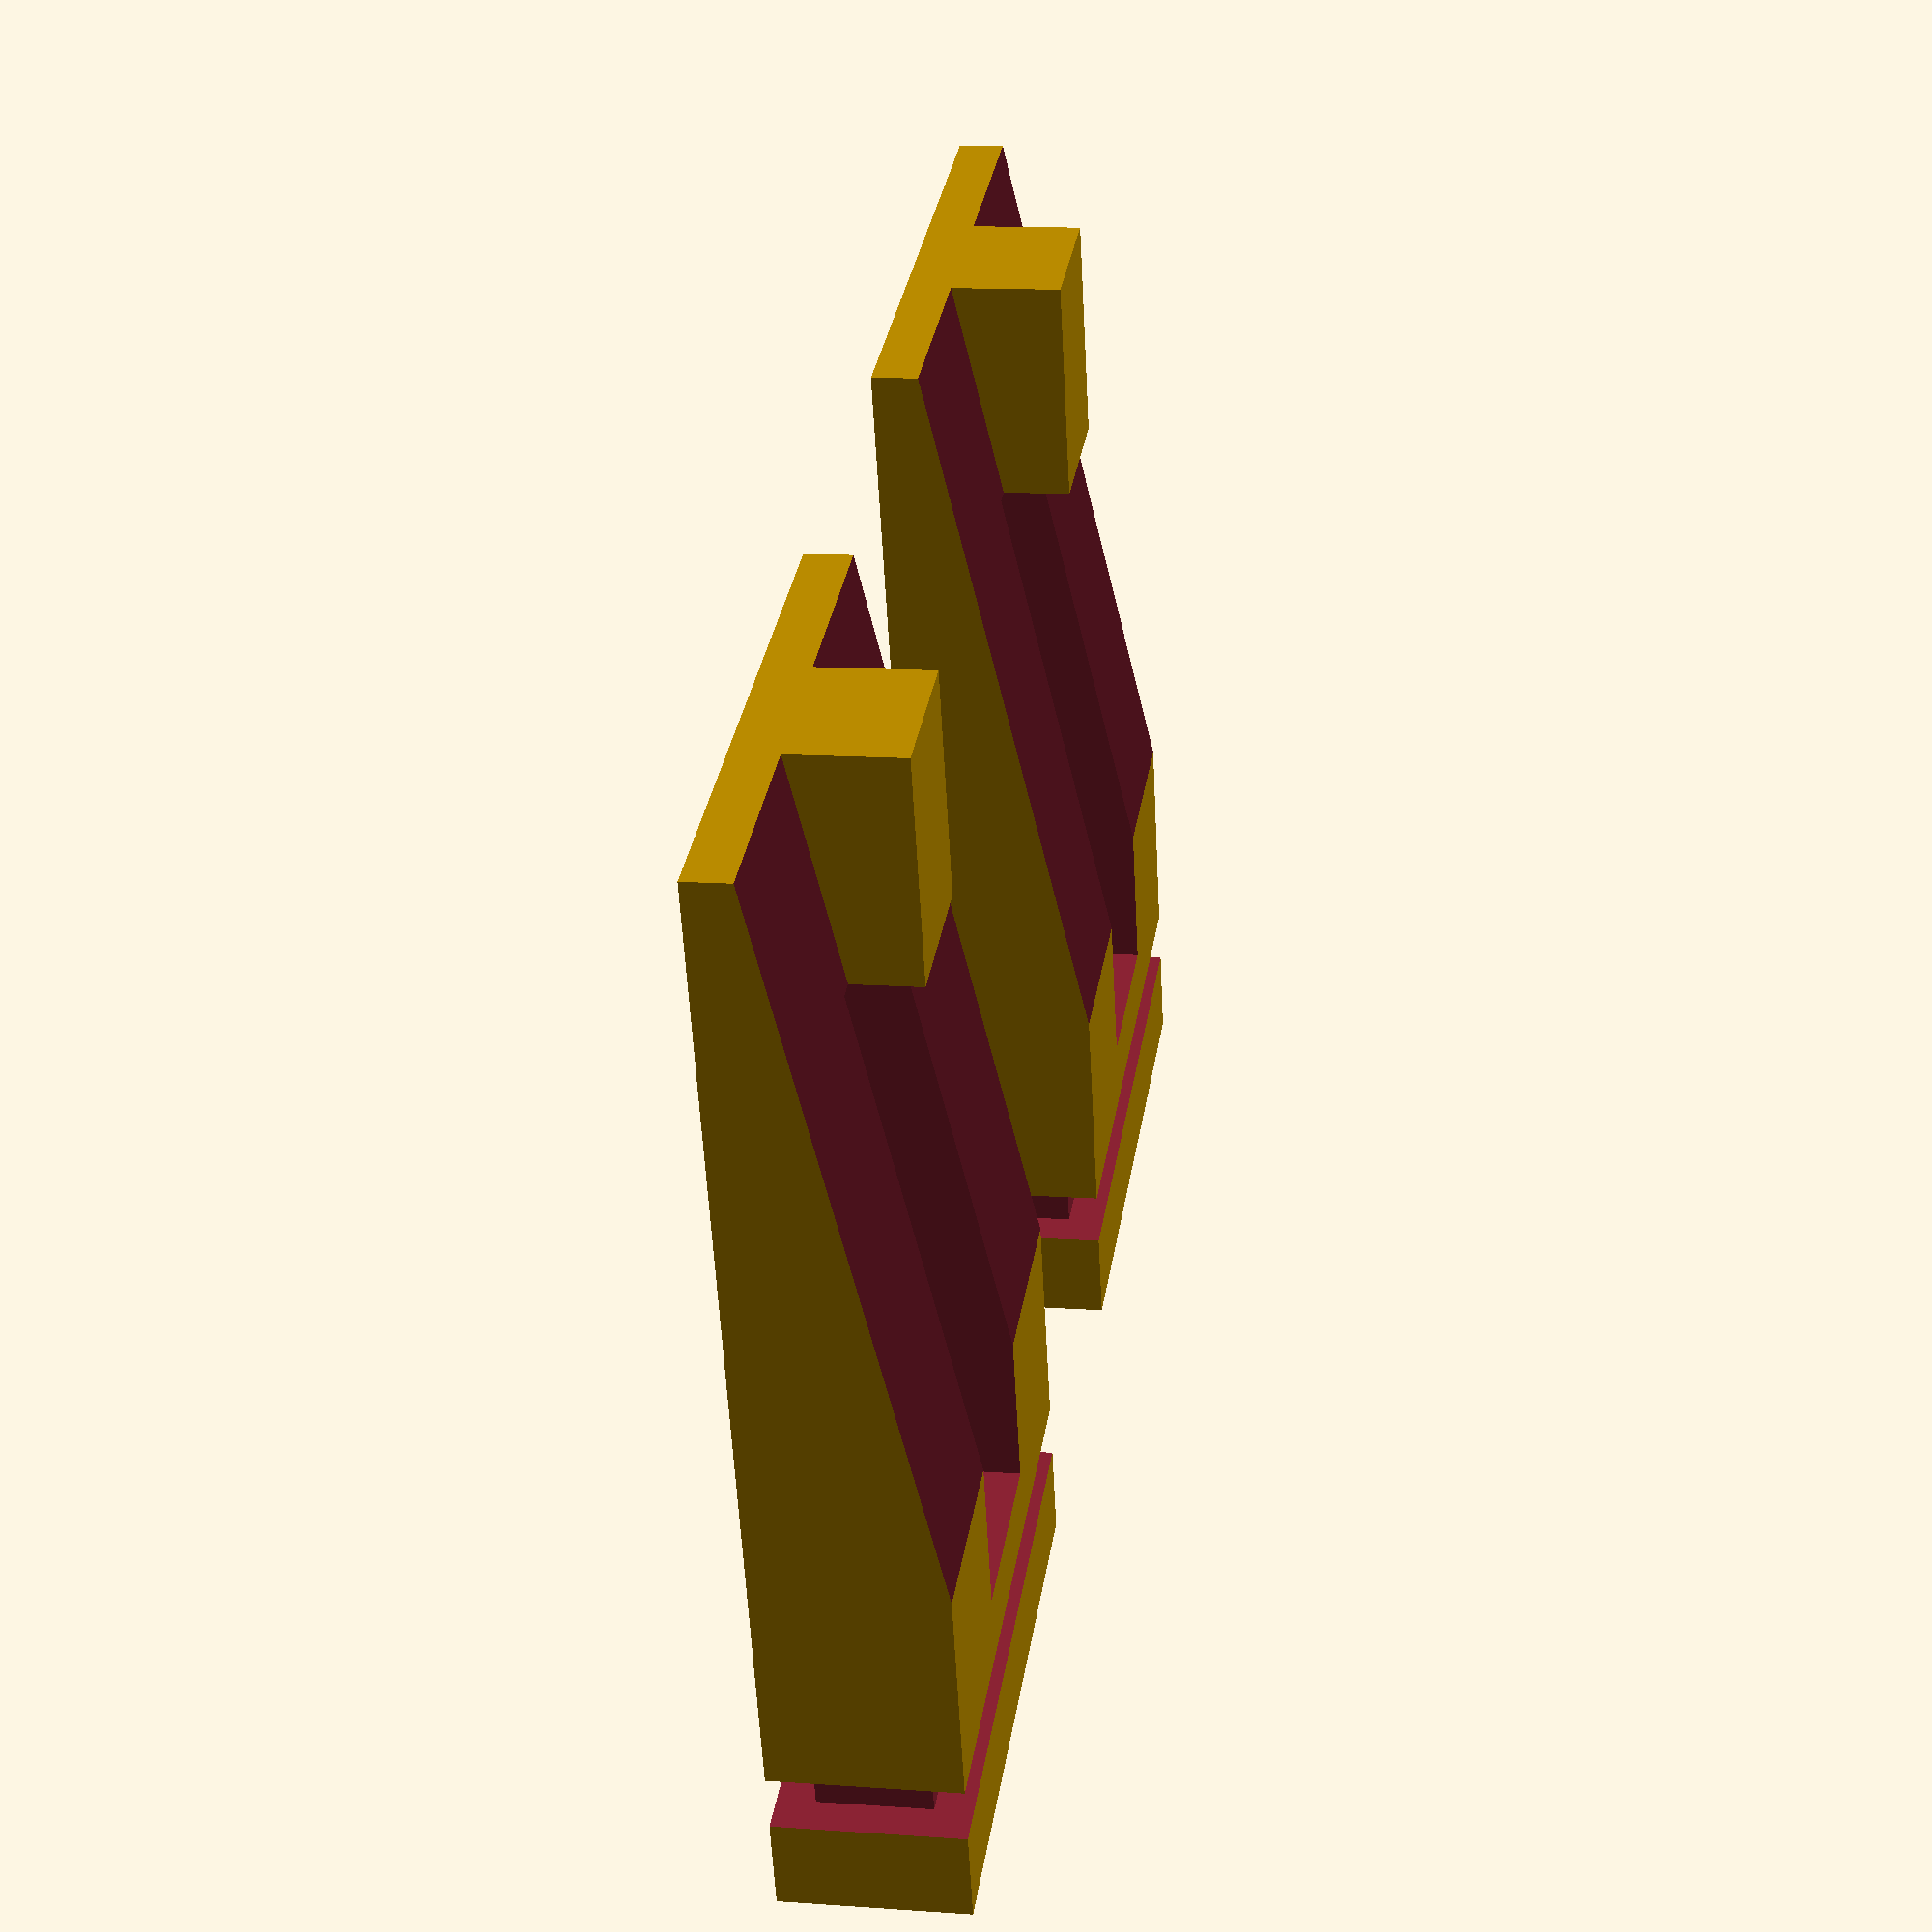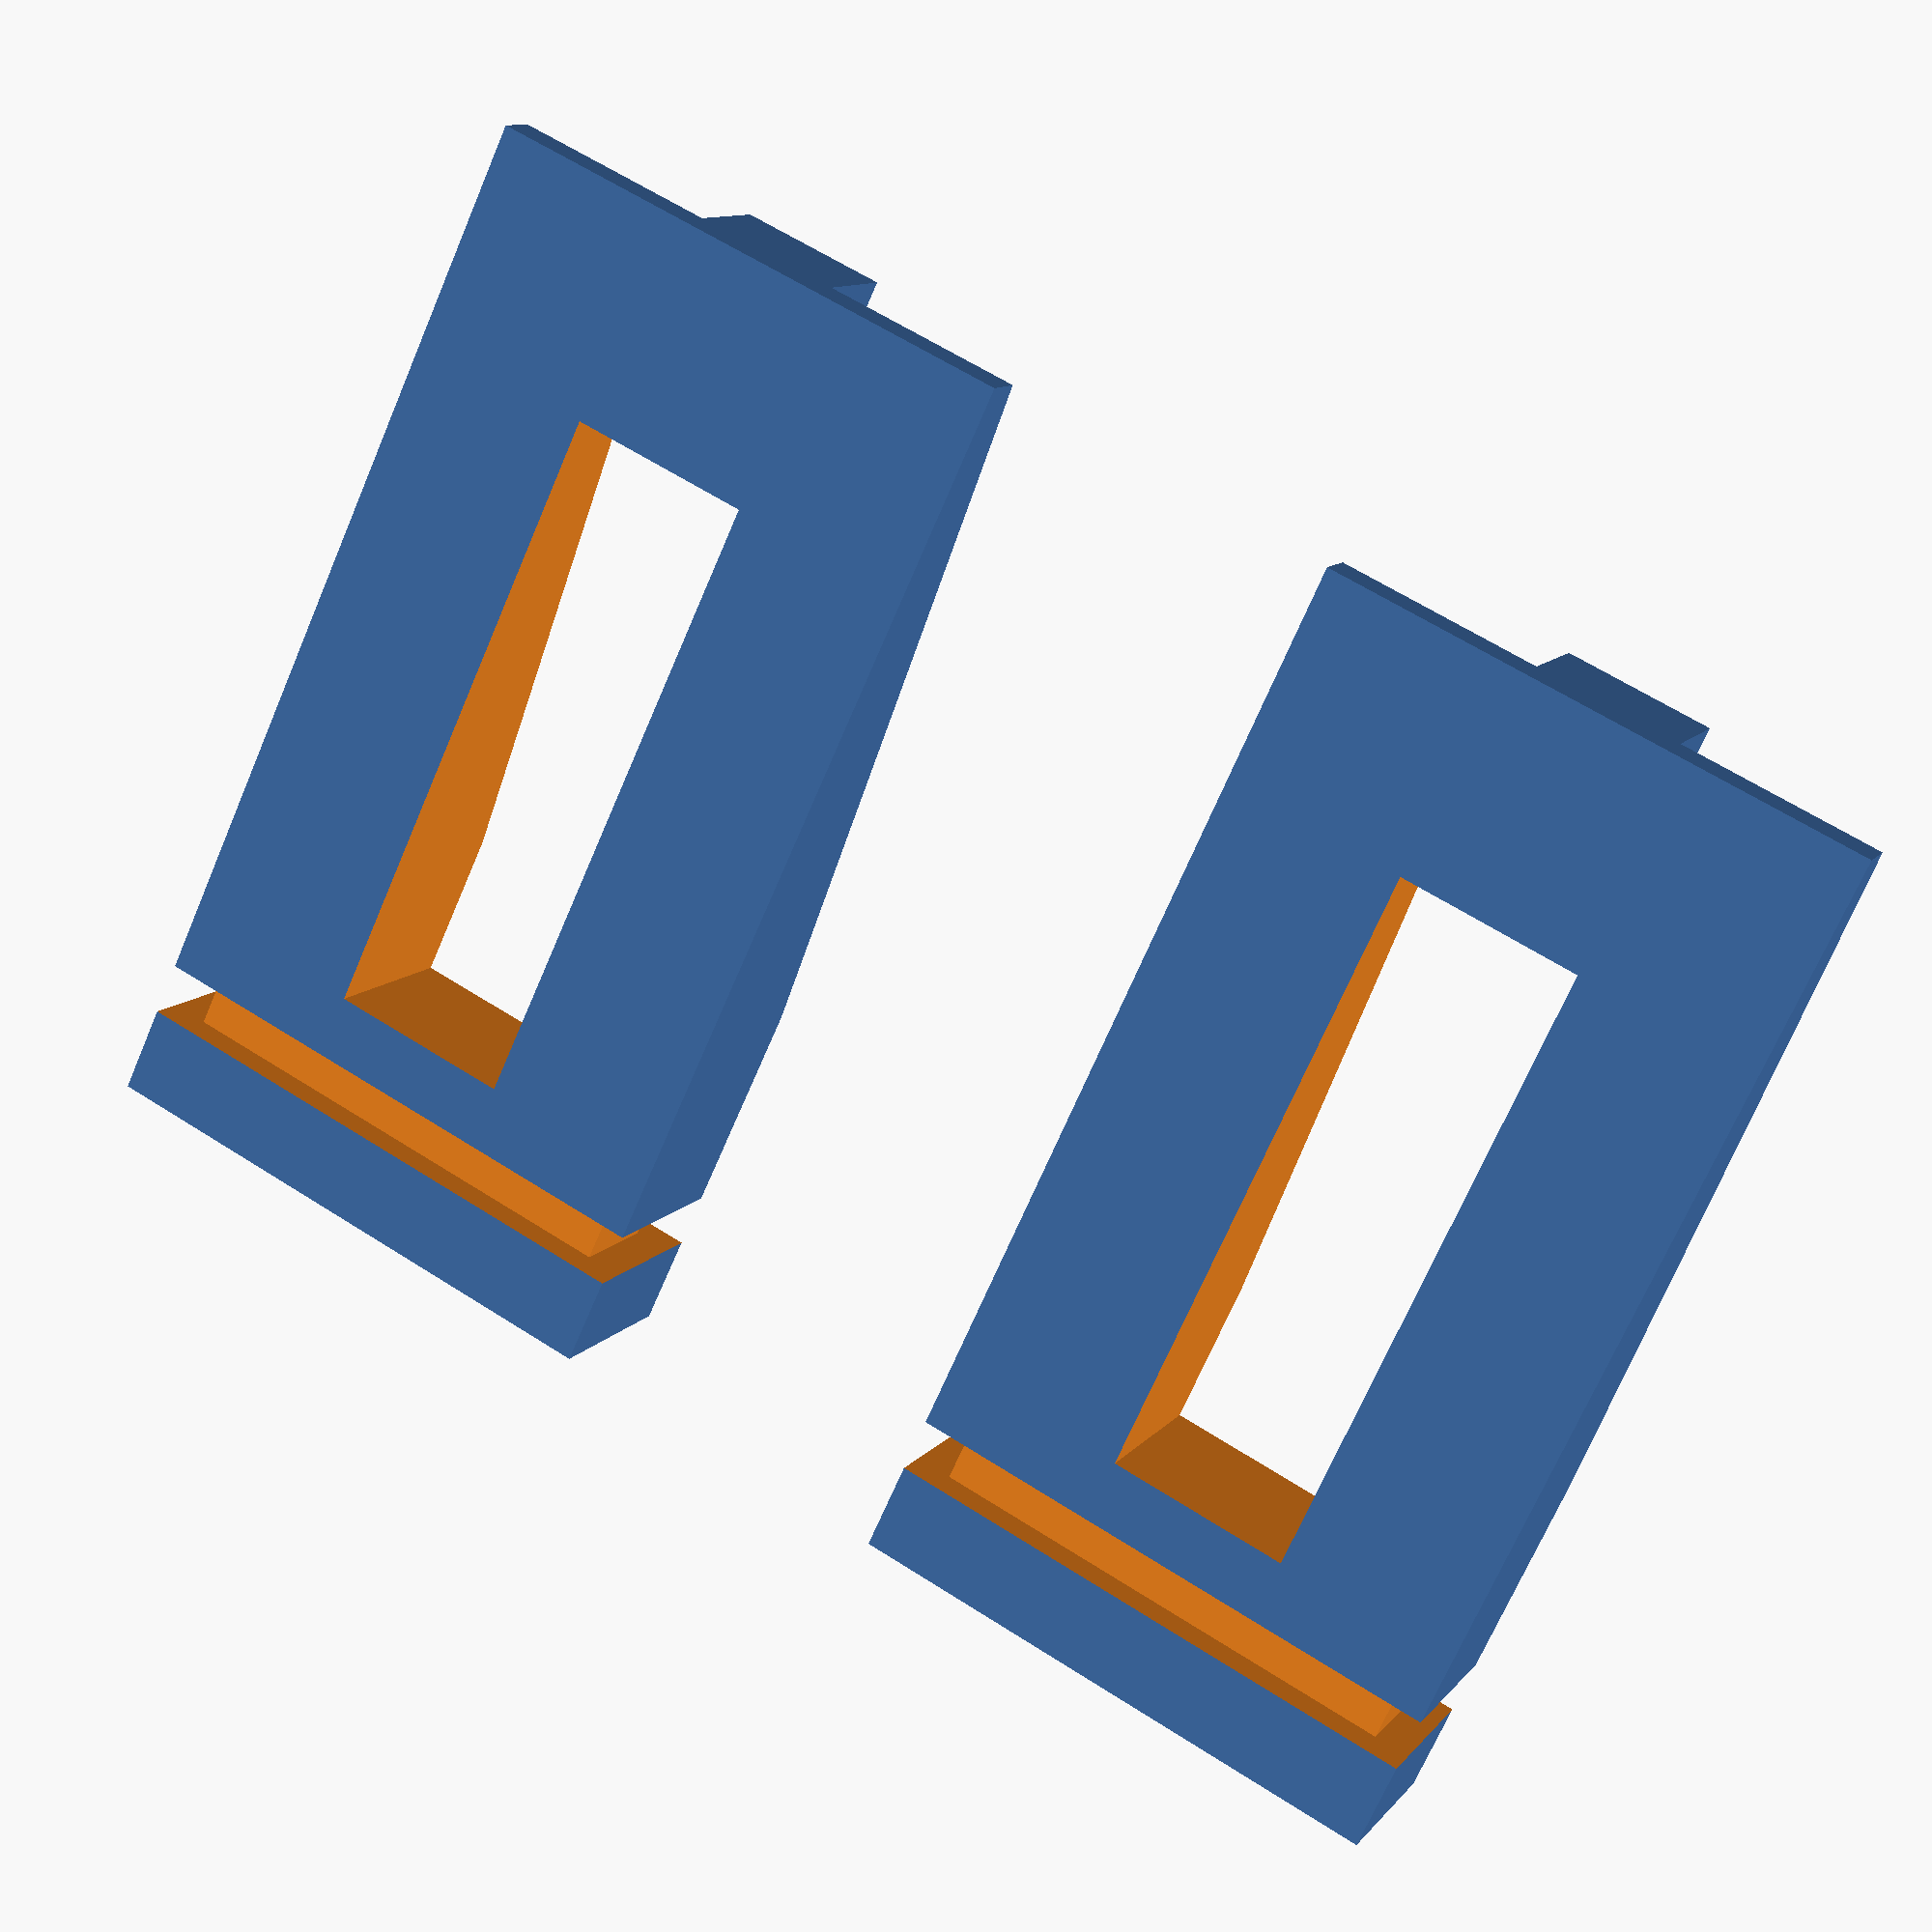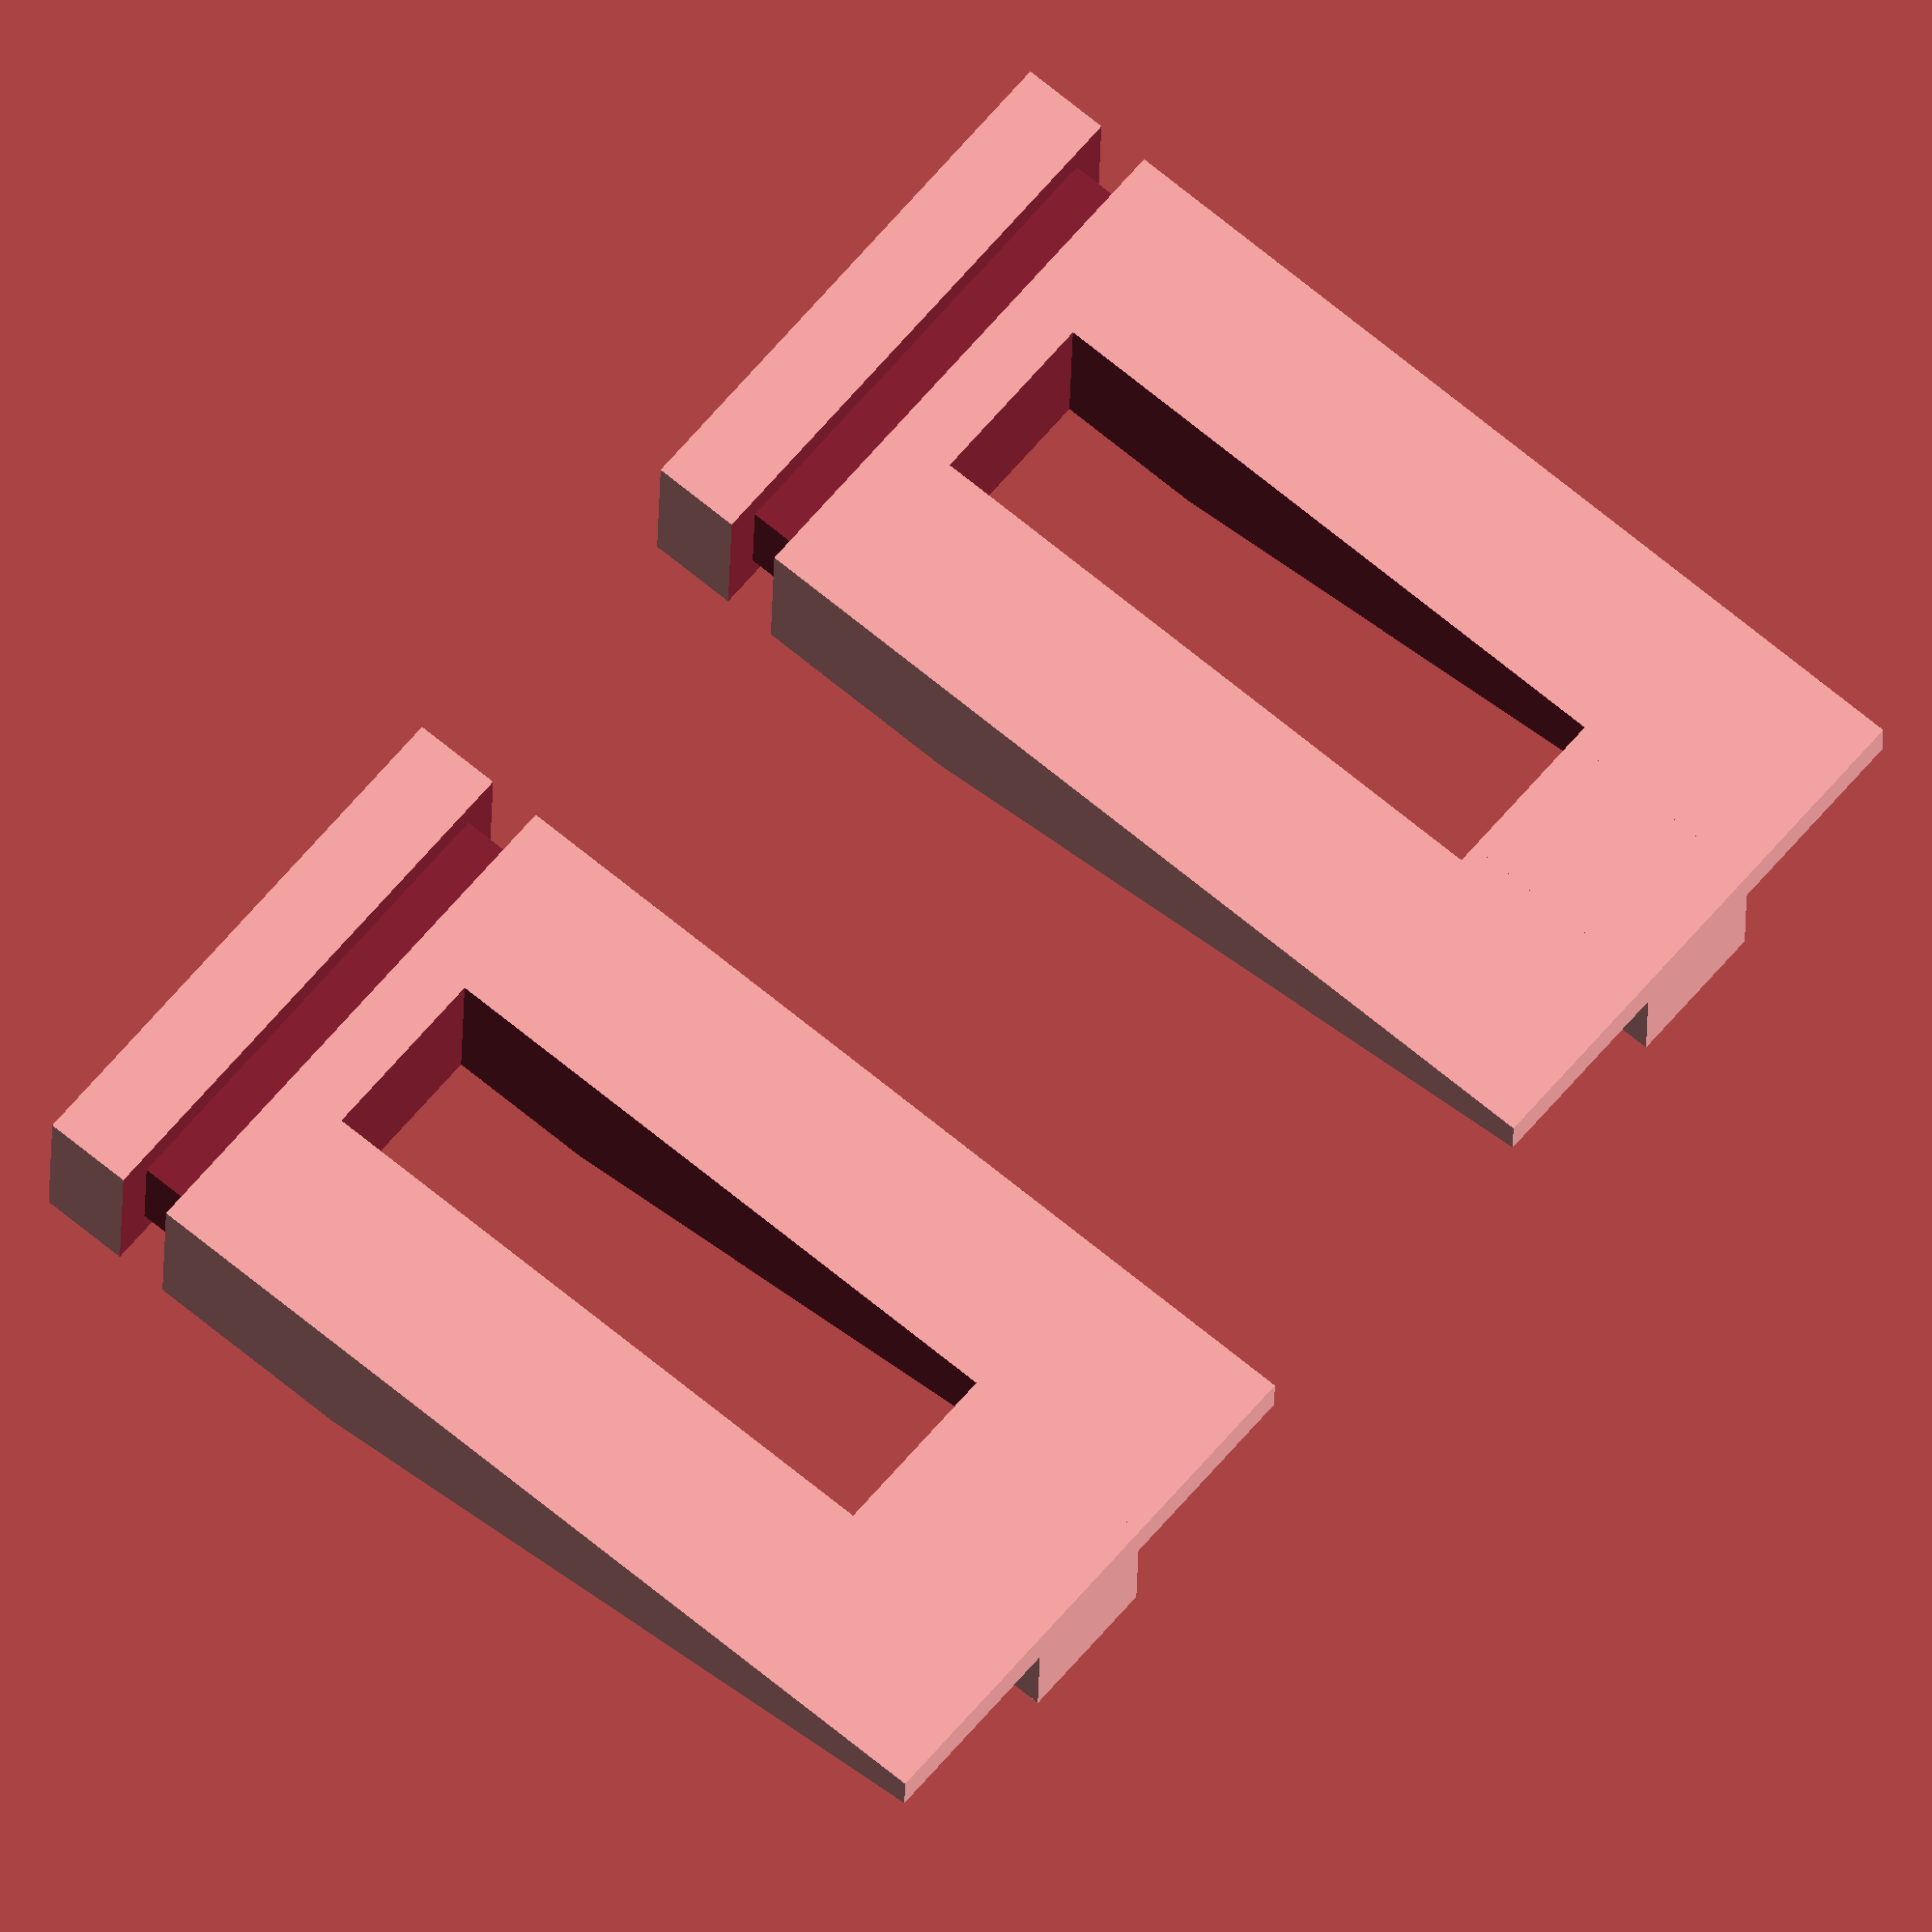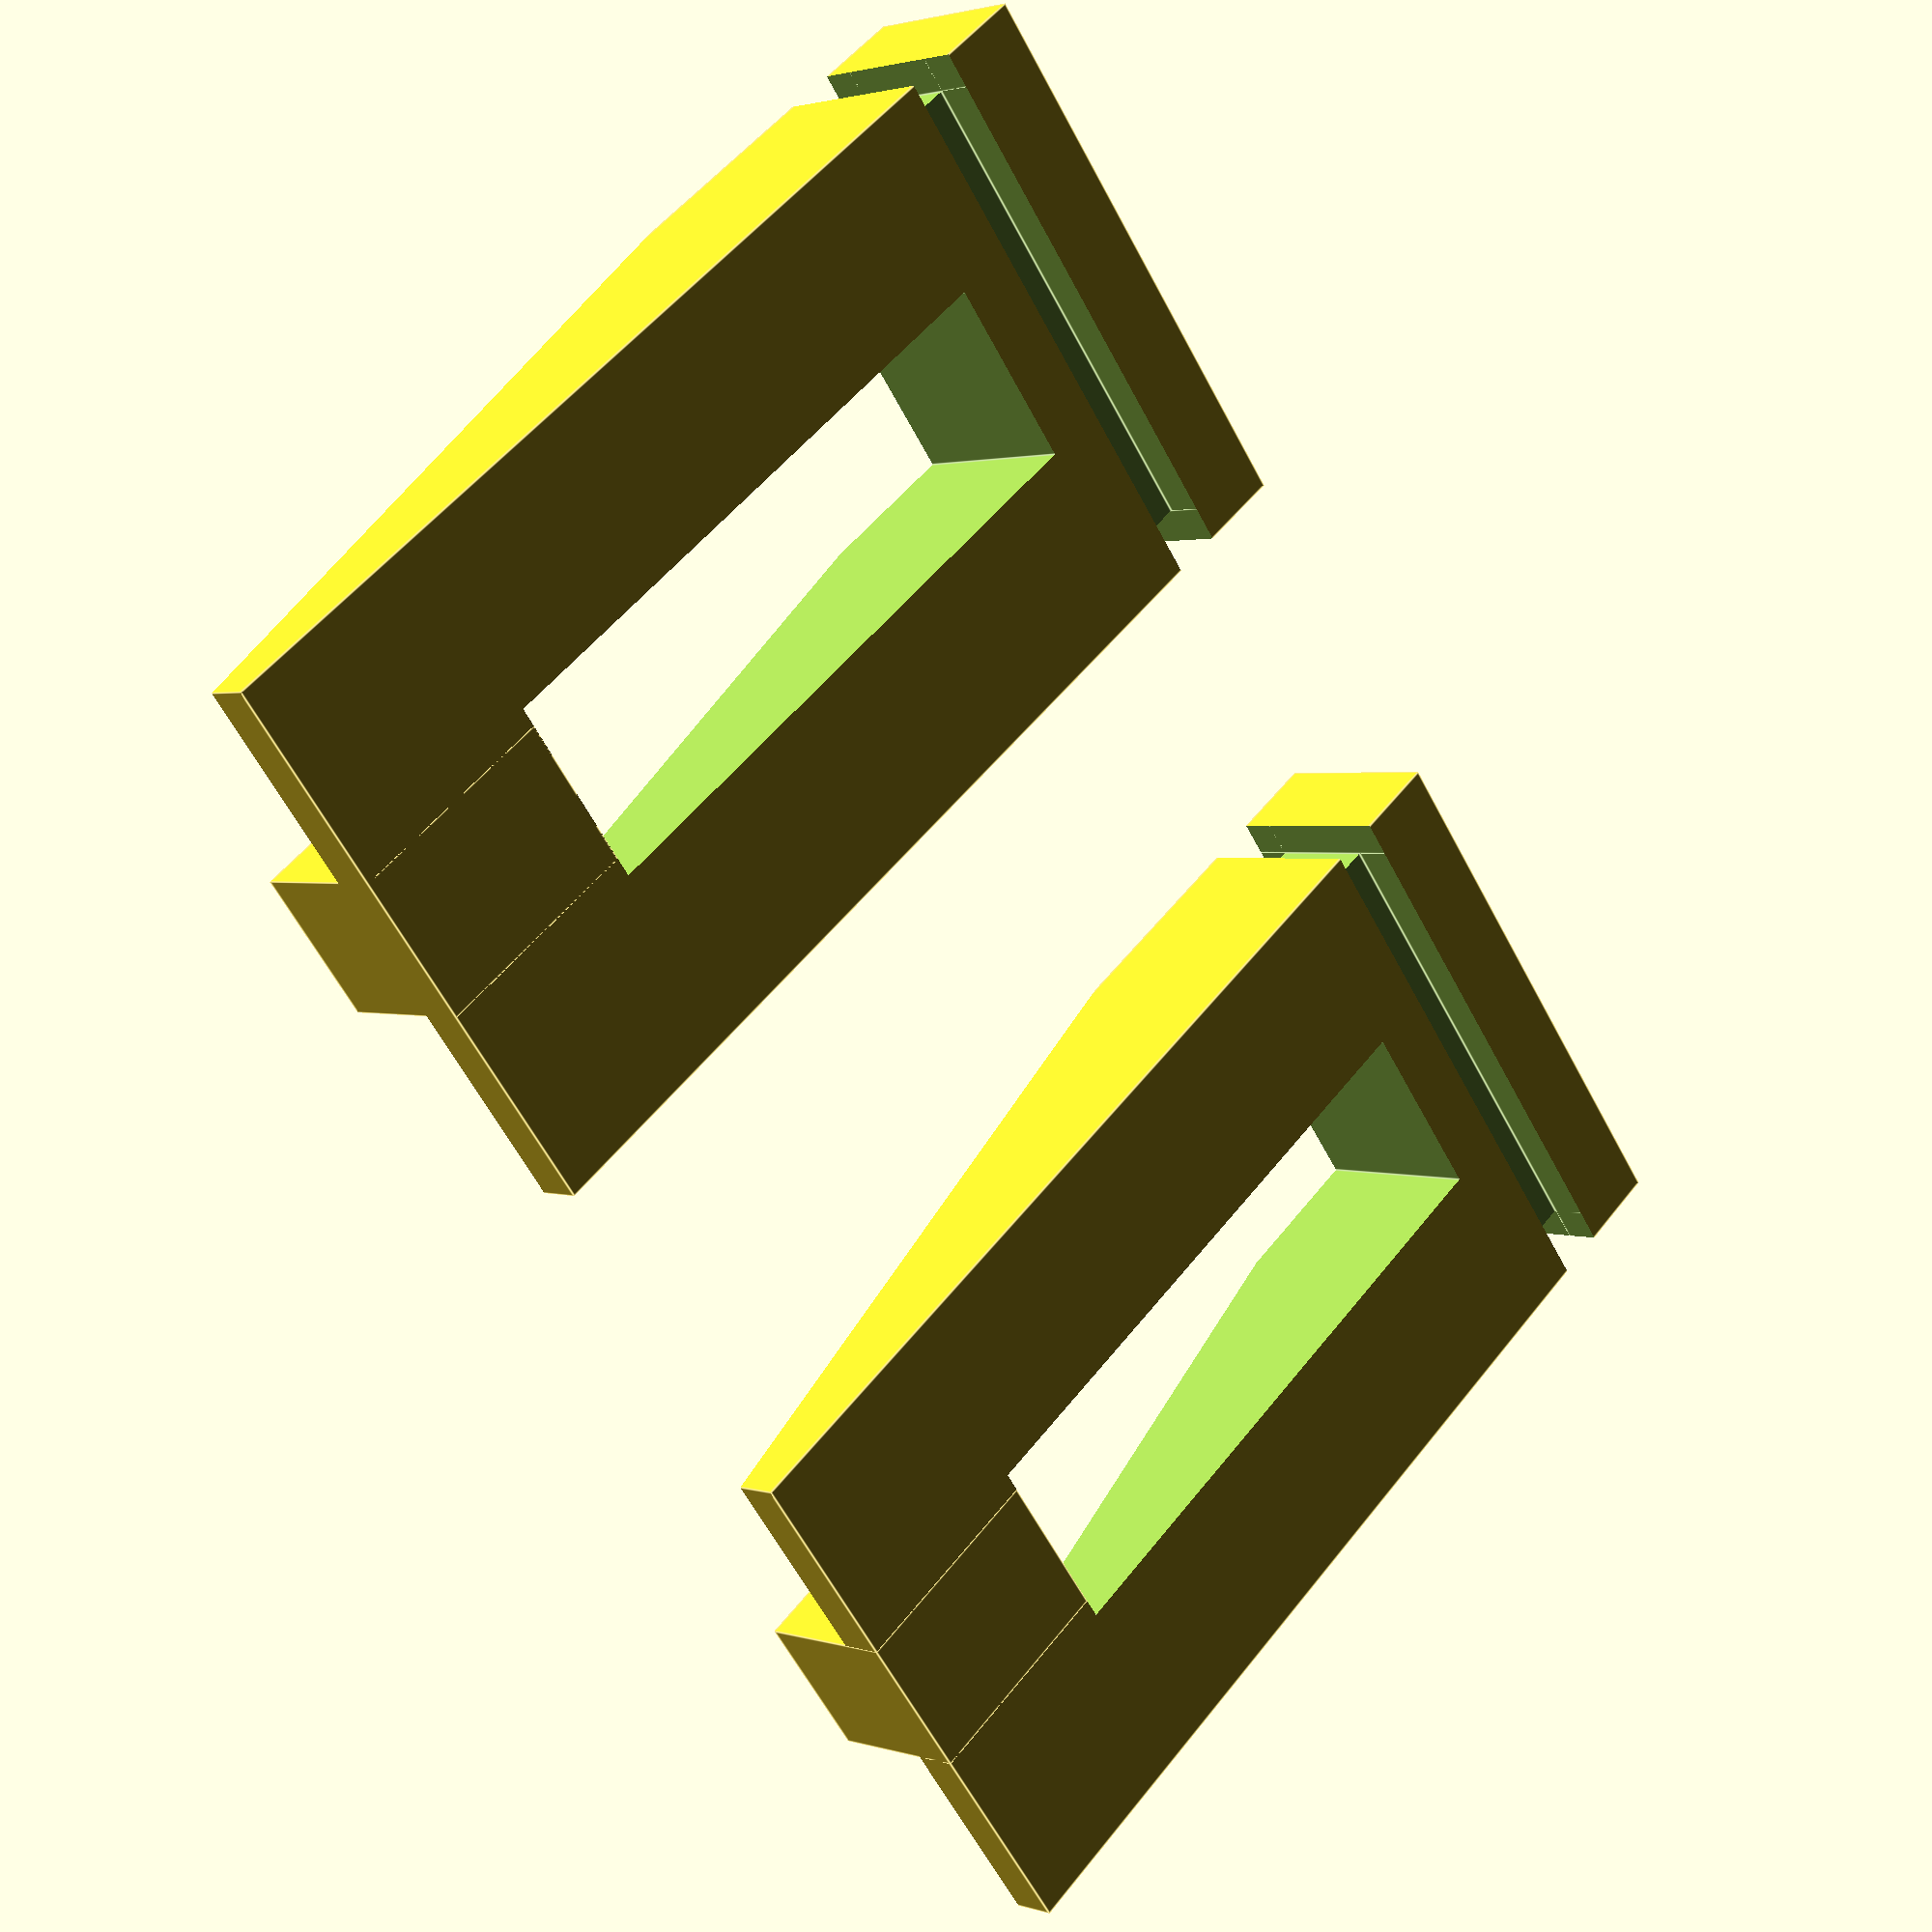
<openscad>
/*
 *  Window Wedges
 *  Copyright (c) 2019 David M. Syzdek <david@syzdek.net>
 *
 *  Redistribution and use in source and binary forms, with or without
 *  modification, are permitted provided that the following conditions are
 *  met:
 *
 *     * Redistributions of source code must retain the above copyright
 *       notice, this list of conditions and the following disclaimer.
 *     * Redistributions in binary form must reproduce the above copyright
 *       notice, this list of conditions and the following disclaimer in the
 *       documentation and/or other materials provided with the distribution.
 *     * Neither the name of David M. Syzdek nor the
 *       names of its contributors may be used to endorse or promote products
 *       derived from this software without specific prior written permission.
 *
 *  THIS SOFTWARE IS PROVIDED BY THE COPYRIGHT HOLDERS AND CONTRIBUTORS "AS
 *  IS" AND ANY EXPRESS OR IMPLIED WARRANTIES, INCLUDING, BUT NOT LIMITED TO,
 *  THE IMPLIED WARRANTIES OF MERCHANTABILITY AND FITNESS FOR A PARTICULAR
 *  PURPOSE ARE DISCLAIMED. IN NO EVENT SHALL DAVID M. SYZDEK BE LIABLE FOR
 *  ANY DIRECT, INDIRECT, INCIDENTAL, SPECIAL, EXEMPLARY, OR CONSEQUENTIAL
 *  DAMAGES (INCLUDING, BUT NOT LIMITED TO, PROCUREMENT OF SUBSTITUTE GOODS OR
 *  SERVICES; LOSS OF USE, DATA, OR PROFITS; OR BUSINESS INTERRUPTION) HOWEVER
 *  CAUSED AND ON ANY THEORY OF LIABILITY, WHETHER IN CONTRACT, STRICT
 *  LIABILITY, OR TORT (INCLUDING NEGLIGENCE OR OTHERWISE) ARISING IN ANY WAY
 *  OUT OF THE USE OF THIS SOFTWARE, EVEN IF ADVISED OF THE POSSIBILITY OF
 *  SUCH DAMAGE.
 *
 *  This is a non-permanent, adjustable stopper for a casement window. The
 *  stopper works by placing two opposing, interlocked wedges within the
 *  track of the sash runner.  As the runner pushes against the wedges, the
 *  wedges lock into place using friction generated by the pressure on the
 *  wedges to prevent the sash from moving forward.
 *
 *  Window Wedges are used to create a casement window sash stopper.
 *
 *  To adjust the placement of the wedges:
 *     1. Loosen the wedges by using the fingernail notches to pull the wedges
 *        apart.
 *     2. Adjust the location of the wedges by pulling the leading wedge using
 *        the fingernail notches in the direction of intended adjustment.
 *     3. Once the wedges are adjusted to the desired location, squeeze the two
 *        wedges together to lock into place.
 */


w = 15.5;  // width
h =  5.0;  // height
s = 10.0;  // length of pull stub


l = h*4;              // length of slope
a = atan((h*0.75)/l); // angle of slope

module window_stopper()
{
   union()
   {
      difference()
      {
         // creates base
         translate([  0, 0, 0 ])
            cube([  l+s, w, h ], center = false);

         // cuts slope
         translate( [ s,    -1,   h ] ) 
            rotate( [ 0,     a,   0 ] ) 
            cube(   [ l*2, w+2, h*2 ], center=false);
      
         // cuts slot for stopper
         translate([ s+1-(w/3), ((w/3)), -1 ] )
            cube(  [       l-2, ((w/3)), h+2 ], center=false);

         // cuts bottom fingernail tab
         translate([ 2.5,  -1,  -1 ] )
            cube([   1.5, w+2,   2 ], center=false);
          
         // cuts top fingernail tab
         translate([ 2.5,  -1, h-1 ] )
            cube([   1.5, w+2,   2 ], center=false);

         // cuts left fingernail tab
         translate([ 2.5,  -1,  -1 ] )
            cube([   1.5,   2, h+2 ], center=false);

         // cuts right fingernail tab
         translate([ 2.5, w-1,  -1 ] )
            cube([   1.5,   2, h+2 ], center=false);
      };

      // adds stopper
      translate( [ l+s-(w/3)-1, (w/3)*1.10,     0 ] )
         cube(   [     (w/3)+1, (w/3)*0.80, h*.85 ], center=false);
   };
};


// bottom stopper
translate([0,    5, 0]) window_stopper();
translate([0, -w-5, 0]) window_stopper();


/* end of script */
</openscad>
<views>
elev=166.6 azim=71.0 roll=260.9 proj=p view=wireframe
elev=169.2 azim=64.9 roll=337.4 proj=p view=wireframe
elev=204.4 azim=320.0 roll=1.1 proj=o view=solid
elev=178.2 azim=218.0 roll=40.9 proj=p view=edges
</views>
